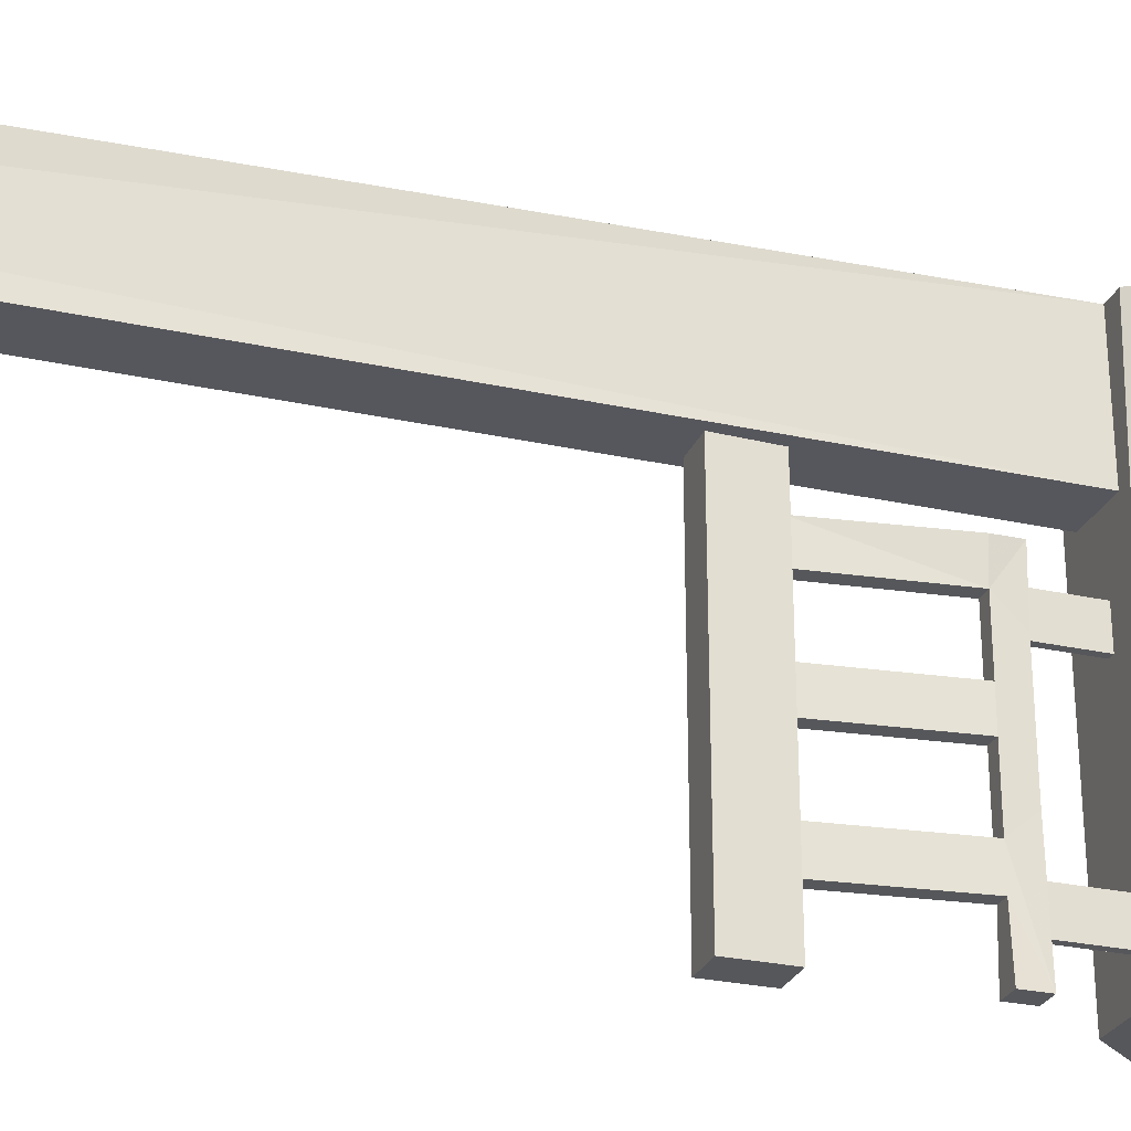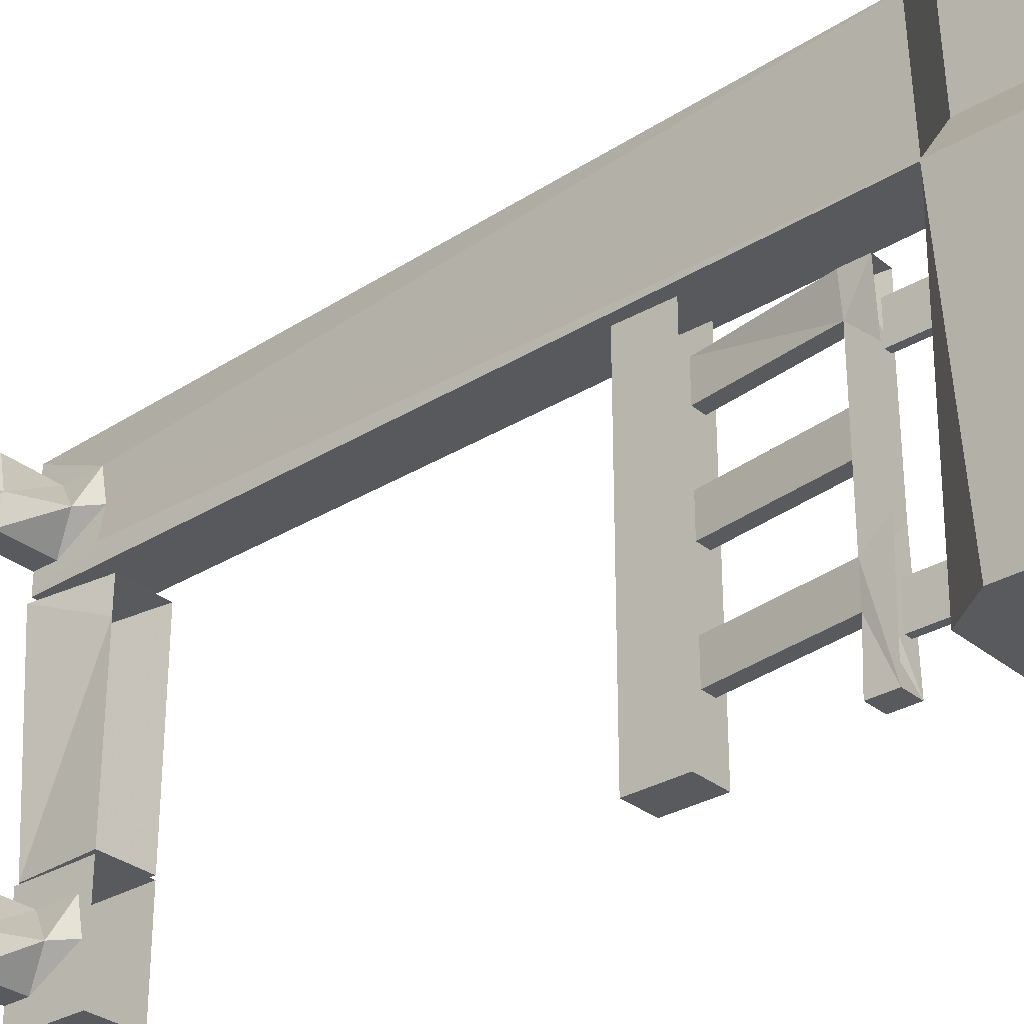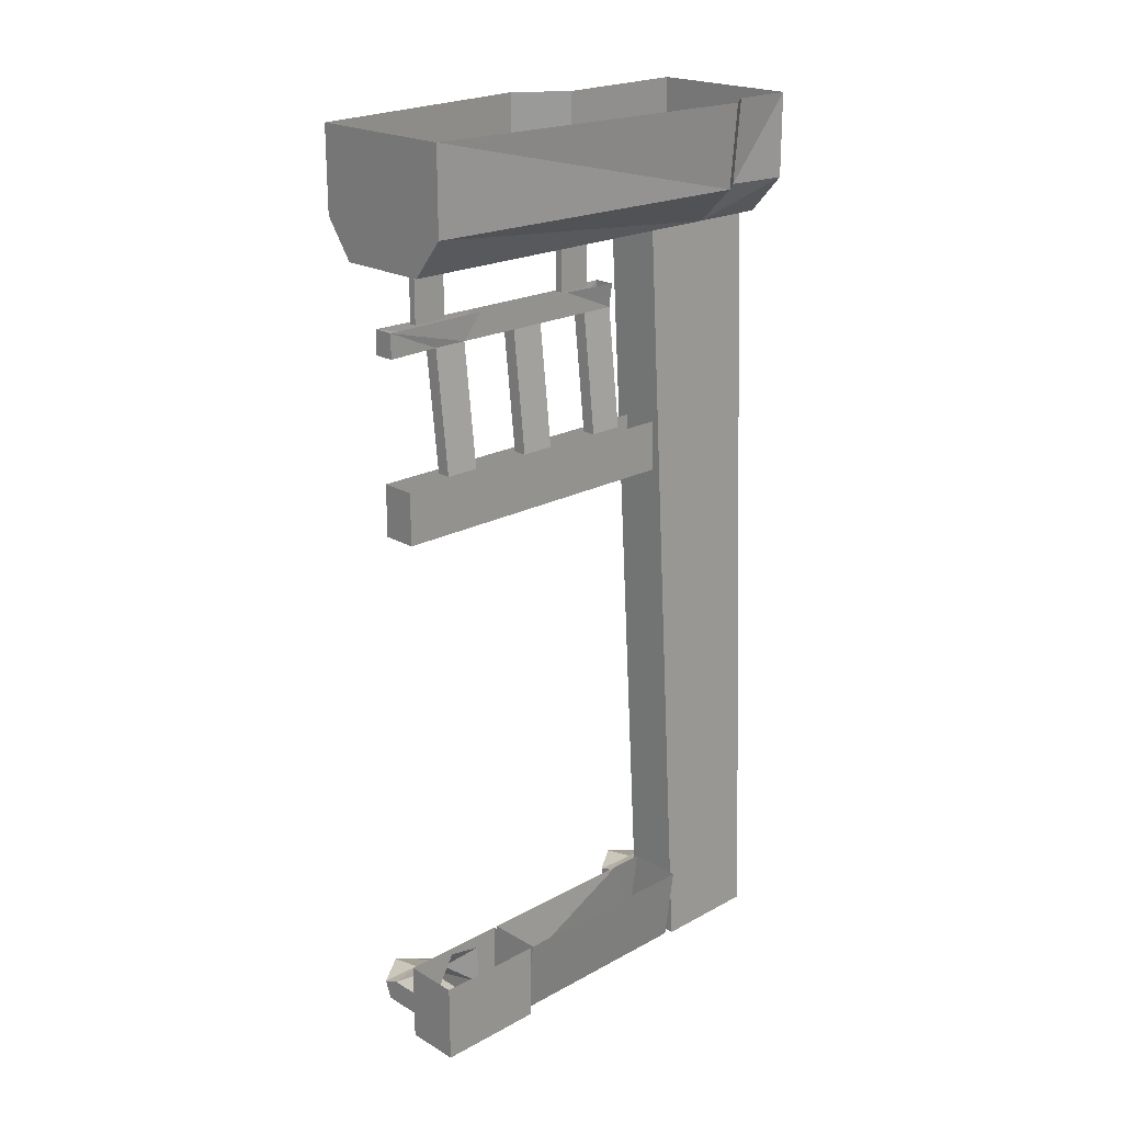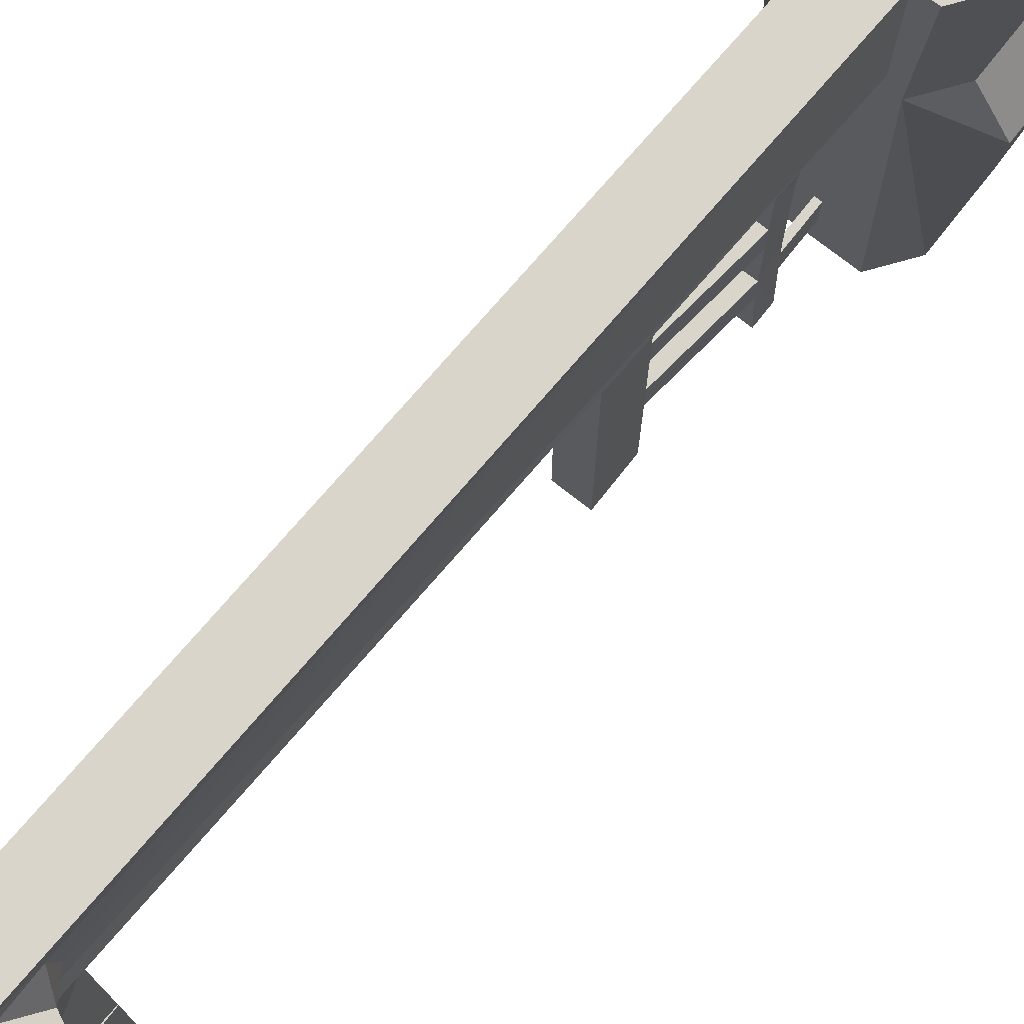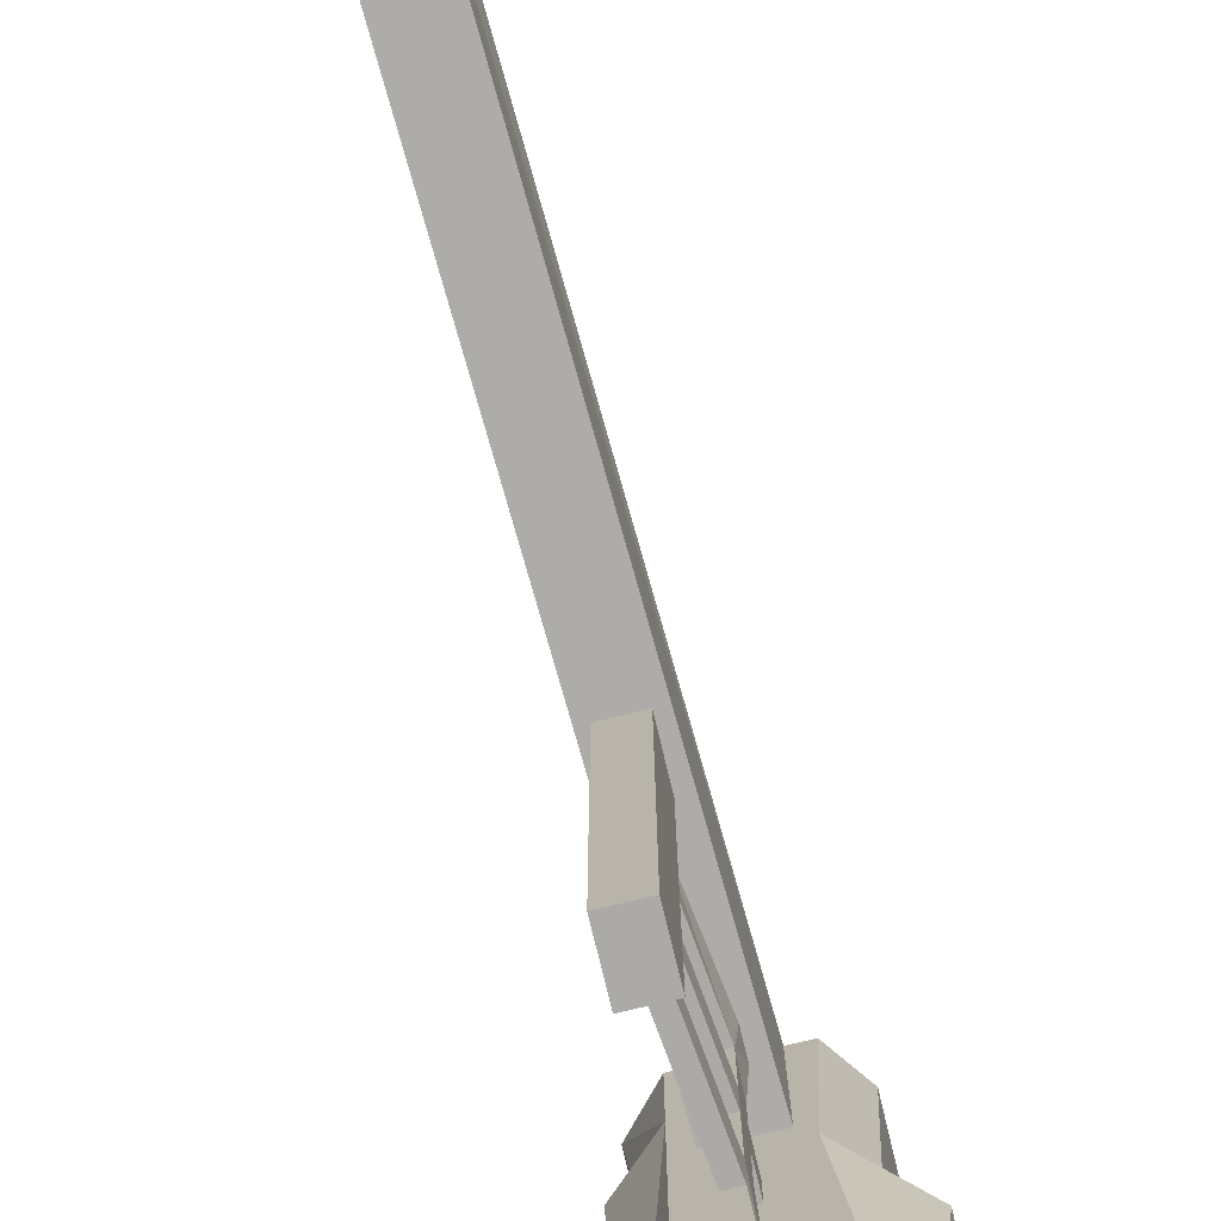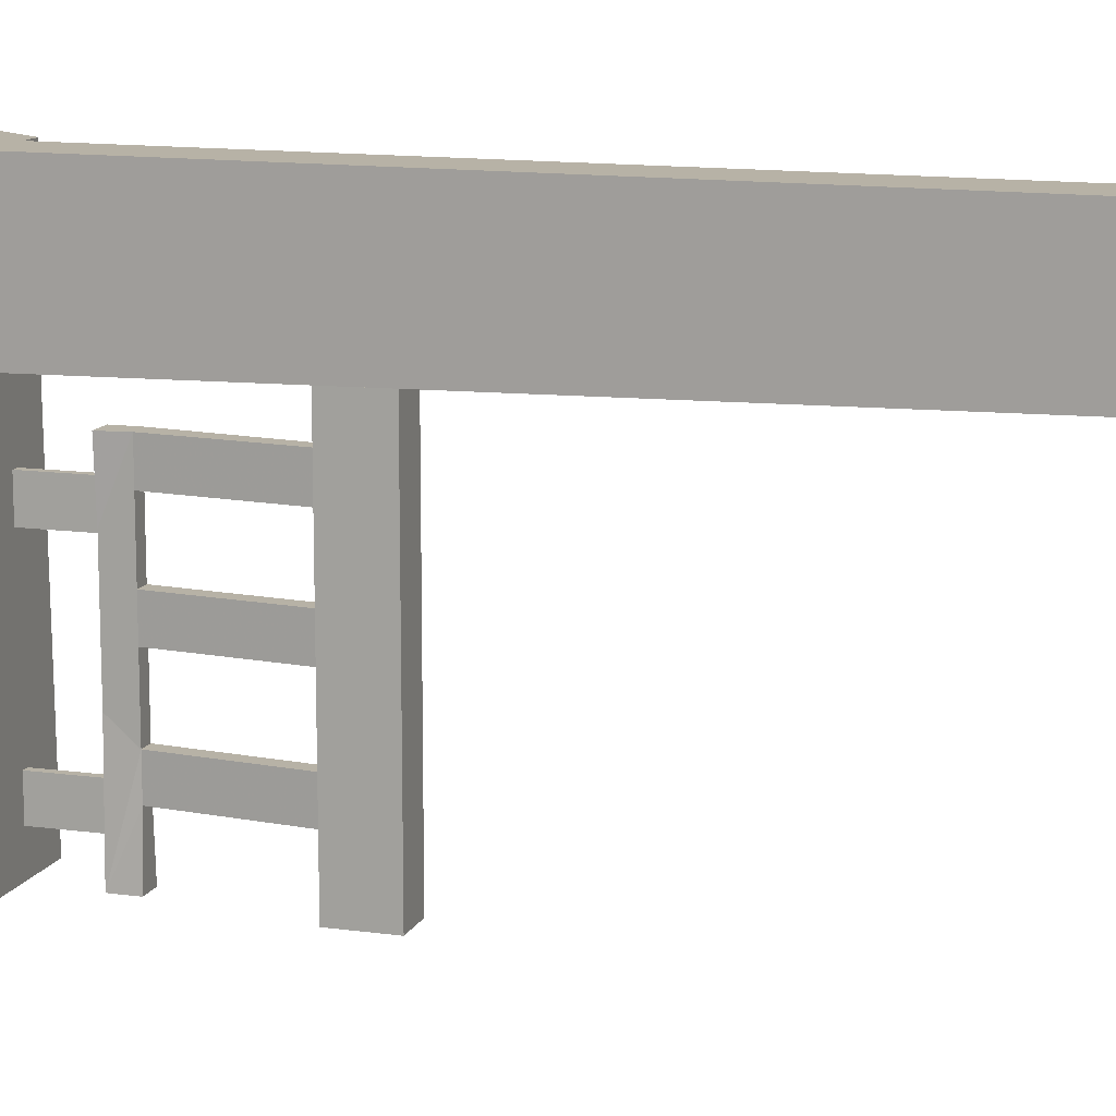
<metadata>
{"format":"obj","ext":"obj","renderer":"f3d","projection":"perspective","resolution":1024,"background":"white","views":[{"elev":-27.1,"azim":71.0,"up":"+Z"},{"elev":-30.8,"azim":130.8,"up":"+Z"},{"elev":21.2,"azim":-133.9,"up":"+Y"},{"elev":74.4,"azim":38.3,"up":"+Z"},{"elev":-75.8,"azim":13.5,"up":"+Z"},{"elev":12.5,"azim":-72.2,"up":"+Z"}]}
</metadata>
<code>
v -0.2188 -2.062 -0.4453
v -0.02344 -2.062 -0.3828
v -0.0625 -2.062 -0.3047
v -0.2188 -2.062 -0.3047
v -0.3438 -2.062 -0.25
v -0.3438 -2.062 -0.5
v -0.2188 -2.062 -0.5
v -0.2188 -2.008 -0.4453
v -0.0625 -2.062 -0.4453
v -0.007812 -2.008 -0.3828
v -0.04688 -2.023 -0.3047
v -0.08594 -2.008 -0.3047
v -0.2188 -2.008 -0.3047
v -0.2188 -2.062 -0.25
v -0.3438 -1.883 -0.25
v -0.3438 -1.883 -0.5
v -0.2188 -1.883 -0.5
v -0.2188 -1.914 -0.4453
v -0.2188 -1.898 -0.3828
v -0.1875 -1.945 -0.3828
v -0.08594 -2.008 -0.4453
v -0.04688 -2.023 -0.4453
v -0.08594 -1.992 -0.3828
v -0.2188 -1.914 -0.3047
v -0.2188 -1.883 -0.25
v -0.1953 -2.062 0.2344
v -0.2188 -1.883 0.2344
v -0.3438 -1.883 0.2344
v -0.3203 -2.062 0.2344
v -0.2266 -2.062 -0.2422
v -0.2188 -1.883 0.1562
v -0.3203 -2.062 -0.2422
v -0.3438 -1.883 -0.2422
v -0.2188 -1.883 -0.2422
v -0.3438 -1.883 0.1562
v -0.3438 -1.883 -0.1641
v -0.2188 -1.883 -0.1641
v -0.2578 -0.7266 -0.5
v -0.1797 -0.7266 -0.5
v -0.1797 -0.8438 -0.5
v -0.2578 -0.8438 -0.5
v -0.2578 -0.7266 0.2266
v -0.2578 -0.8438 0.2266
v -0.1797 -0.8438 0.2266
v -0.1797 -0.7266 0.2266
v -0.1797 -0.2734 0.07031
v -0.1953 -0.2734 0.07031
v -0.1953 -0.3984 0.07031
v -0.1797 -0.3984 0.07031
v -0.1797 -0.2734 -0.007812
v -0.1797 -0.3984 -0.007812
v -0.1953 -0.2734 -0.007812
v -0.1953 -0.3984 -0.007812
v -0.1797 -0.2734 -0.3438
v -0.1953 -0.2734 -0.3438
v -0.1953 -0.3984 -0.3438
v -0.1797 -0.3984 -0.3438
v -0.1797 -0.2734 -0.4219
v -0.1797 -0.3984 -0.4219
v -0.1953 -0.2734 -0.4219
v -0.1953 -0.3984 -0.4219
v -0.1641 -0.3984 0.1328
v -0.2109 -0.3984 0.1328
v -0.2031 -0.4531 0.1328
v -0.1641 -0.4531 0.1328
v -0.1719 -0.4531 0.05469
v -0.1719 -0.3984 0
v -0.1719 -0.4531 -0.07812
v -0.1719 -0.3984 -0.25
v -0.1719 -0.4531 -0.1562
v -0.1719 -0.4531 -0.2969
v -0.1641 -0.3984 -0.5
v -0.1719 -0.4531 -0.375
v -0.1641 -0.4531 -0.5
v -0.2109 -0.3984 -0.5
v -0.2109 -0.4531 -0.5
v -0.2031 -0.4531 -0.375
v -0.2031 -0.4531 -0.2969
v -0.2031 -0.3984 -0.25
v -0.2031 -0.4531 -0.1562
v -0.2031 -0.3984 0
v -0.2031 -0.4531 -0.07812
v -0.2031 -0.4531 0.05469
v -0.2344 -0.7266 0.1328
v -0.2031 -0.7266 0.1328
v -0.2031 -0.7266 0.05469
v -0.2344 -0.7266 -0.07812
v -0.2031 -0.7266 -0.07812
v -0.2031 -0.7266 -0.1562
v -0.2344 -0.7266 -0.2969
v -0.2031 -0.7266 -0.2969
v -0.2031 -0.7266 -0.375
v -0.2344 -0.7266 0.05469
v -0.2344 -0.7266 -0.1562
v -0.2344 -0.7266 -0.375
v -0.2031 -2.062 0.2969
v -0.007812 -2.062 0.3594
v -0.04688 -2.062 0.4375
v -0.2031 -2.062 0.4375
v -0.3281 -2.062 0.25
v -0.2031 -2.062 0.25
v -0.2031 -2.008 0.2969
v -0.04688 -2.062 0.2969
v 0.007812 -2.008 0.3594
v -0.03125 -2.023 0.4375
v -0.07031 -2.008 0.4375
v -0.2031 -2.008 0.4375
v -0.2031 -2.062 0.5
v -0.3281 -2.062 0.5
v -0.2578 -0.2734 0.2109
v -0.1328 -0.2734 0.2109
v -0.2031 -1.914 0.2969
v -0.2031 -1.898 0.3594
v -0.1719 -1.945 0.3594
v -0.07031 -2.008 0.2969
v -0.03125 -2.023 0.2969
v -0.07031 -1.992 0.3594
v -0.2031 -1.914 0.4375
v -0.1328 -0.2734 0.5
v -0.2578 -0.2734 0.5
v -0.03906 -0.1875 0.1719
v -0.02344 -0.1875 0.5
v -0.08594 -0.2734 0.5
v -0.1016 -0.2734 0.1719
v 0.03906 -0.1875 0.0625
v -0.03906 0 0.1719
v -0.02344 0 0.5
v -0.375 0 0.5
v -0.375 -0.1875 0.5
v -0.2969 -0.2734 0.5
v -0.2969 -0.2734 0.3281
v -0.2969 -0.2734 -0.5
v -0.08594 -0.2734 -0.5
v -0.02344 -0.1875 -0.5
v 0.03906 0 0.0625
v -0.02344 0 -0.5
v -0.3672 -0.1875 -0.5
v -0.3672 0 -0.5
v -0.3984 -0.1875 0.3047
v -0.4141 0 0.3047
v -0.3594 -0.1875 0.3594
v -0.375 0 0.3594
f 1 2 3
f 1 3 4
f 1 4 5
f 1 5 6
f 1 6 7
f 1 9 2
f 4 14 5
f 26 29 30
f 32 30 29
f 96 97 98
f 96 98 99
f 96 99 100
f 96 100 101
f 96 103 97
f 99 108 109
f 99 109 100
f 1 7 8
f 4 13 14
f 7 17 18
f 7 18 8
f 13 24 14
f 14 24 25
f 19 18 17
f 19 17 25
f 19 25 24
f 26 30 31
f 26 31 27
f 31 30 37
f 37 30 34
f 96 101 102
f 99 107 108
f 101 111 112
f 101 112 102
f 107 118 108
f 108 118 119
f 113 112 111
f 113 111 119
f 113 119 118
f 1 8 9
f 2 9 10
f 2 10 11
f 2 11 3
f 3 11 12
f 3 12 13
f 3 13 4
f 8 18 19
f 8 19 20
f 8 20 21
f 8 21 22
f 8 22 9
f 9 22 10
f 10 22 23
f 10 23 12
f 10 12 11
f 23 20 13
f 23 13 12
f 20 19 24
f 20 24 13
f 22 21 23
f 23 21 20
f 96 102 103
f 97 103 104
f 97 104 105
f 97 105 98
f 98 105 106
f 98 106 107
f 98 107 99
f 102 112 113
f 102 113 114
f 102 114 115
f 102 115 116
f 102 116 103
f 103 116 104
f 104 116 117
f 104 117 106
f 104 106 105
f 117 114 107
f 117 107 106
f 114 113 118
f 114 118 107
f 116 115 117
f 117 115 114
f 121 122 123
f 121 123 124
f 121 125 126
f 121 126 122
f 122 126 127
f 125 134 135
f 125 135 126
f 134 136 135
f 5 14 15
f 6 16 17
f 6 17 7
f 14 25 15
f 26 27 28
f 26 28 29
f 32 33 34
f 32 34 30
f 100 110 111
f 100 111 101
f 108 119 120
f 108 120 109
f 122 127 128
f 122 128 129
f 122 129 123
f 123 129 130
f 136 134 137
f 136 137 138
f 132 137 134
f 132 134 133
f 5 15 16
f 5 16 6
f 32 29 35
f 32 35 36
f 32 36 33
f 35 29 28
f 100 109 110
f 109 120 110
f 38 39 40
f 38 40 41
f 38 41 42
f 42 41 43
f 43 41 44
f 44 41 40
f 44 40 39
f 44 39 45
f 46 47 48
f 46 48 49
f 46 49 50
f 50 49 51
f 50 51 52
f 52 51 53
f 52 53 47
f 47 53 48
f 54 55 56
f 54 56 57
f 54 57 58
f 58 57 59
f 58 59 60
f 60 59 61
f 60 61 55
f 55 61 56
f 62 63 64
f 62 64 65
f 62 65 66
f 62 66 67
f 67 66 68
f 67 68 69
f 69 68 70
f 69 70 71
f 69 71 72
f 72 71 73
f 72 73 74
f 72 74 75
f 75 74 76
f 75 76 77
f 75 77 78
f 75 78 79
f 79 78 80
f 79 80 81
f 81 80 82
f 81 82 83
f 81 83 64
f 81 64 63
f 65 64 84
f 65 84 85
f 65 85 66
f 66 85 86
f 66 86 83
f 66 83 82
f 66 82 68
f 68 82 87
f 68 87 88
f 68 88 70
f 70 88 89
f 70 89 80
f 70 80 78
f 70 78 71
f 71 78 90
f 71 90 91
f 71 91 73
f 73 91 92
f 73 92 77
f 73 77 76
f 73 76 74
f 83 86 93
f 83 93 64
f 64 93 84
f 80 89 94
f 80 94 82
f 82 94 87
f 77 92 95
f 77 95 78
f 78 95 90
f 121 124 125
f 123 130 124
f 124 130 131
f 124 131 132
f 124 132 133
f 124 133 134
f 124 134 125
f 138 137 139
f 138 139 140
f 140 139 141
f 140 141 142
f 142 141 128
f 128 141 129
f 129 141 131
f 129 131 130
f 141 139 131
f 131 139 137
f 131 137 132

</code>
